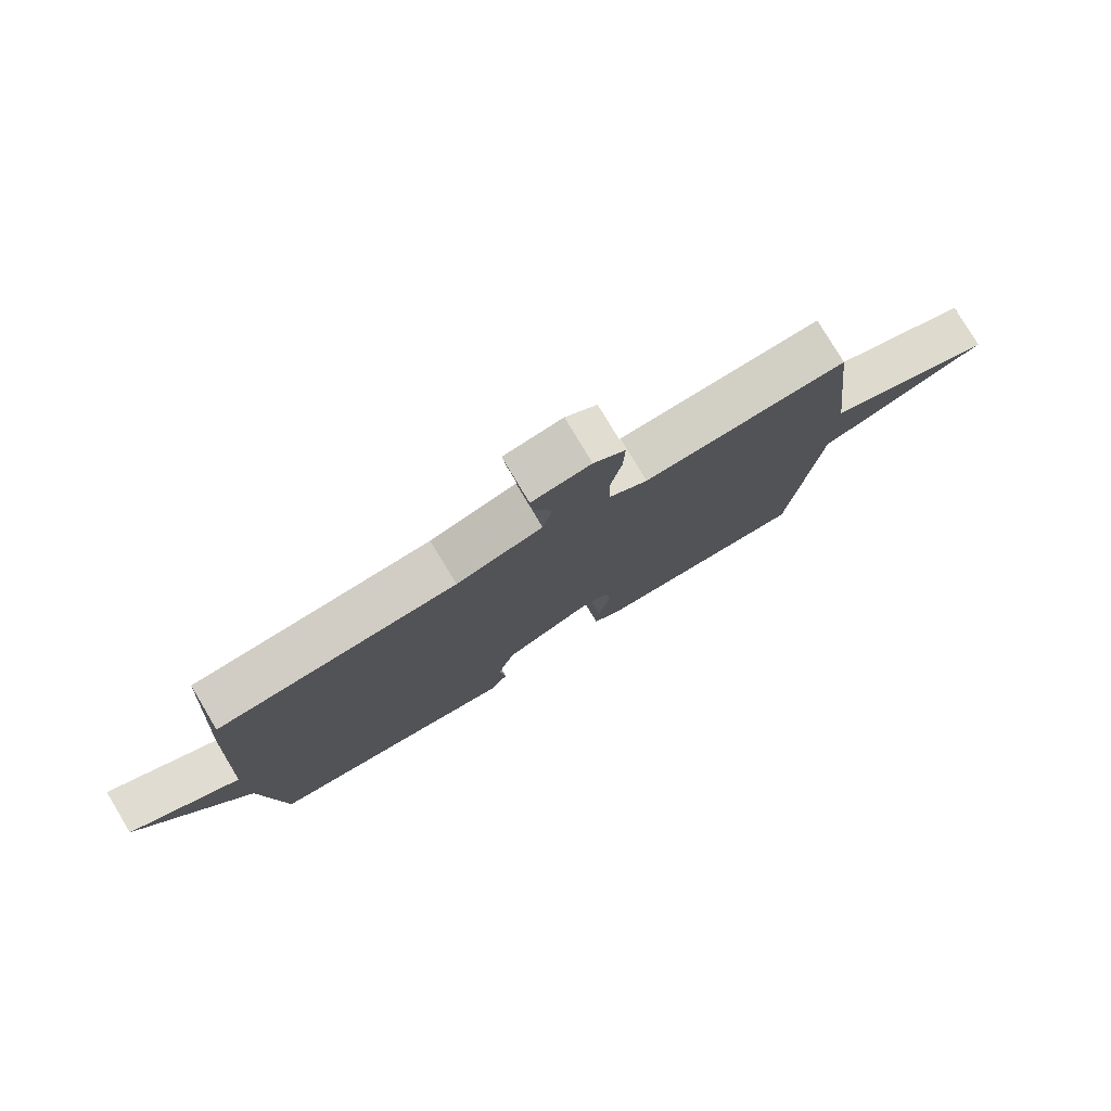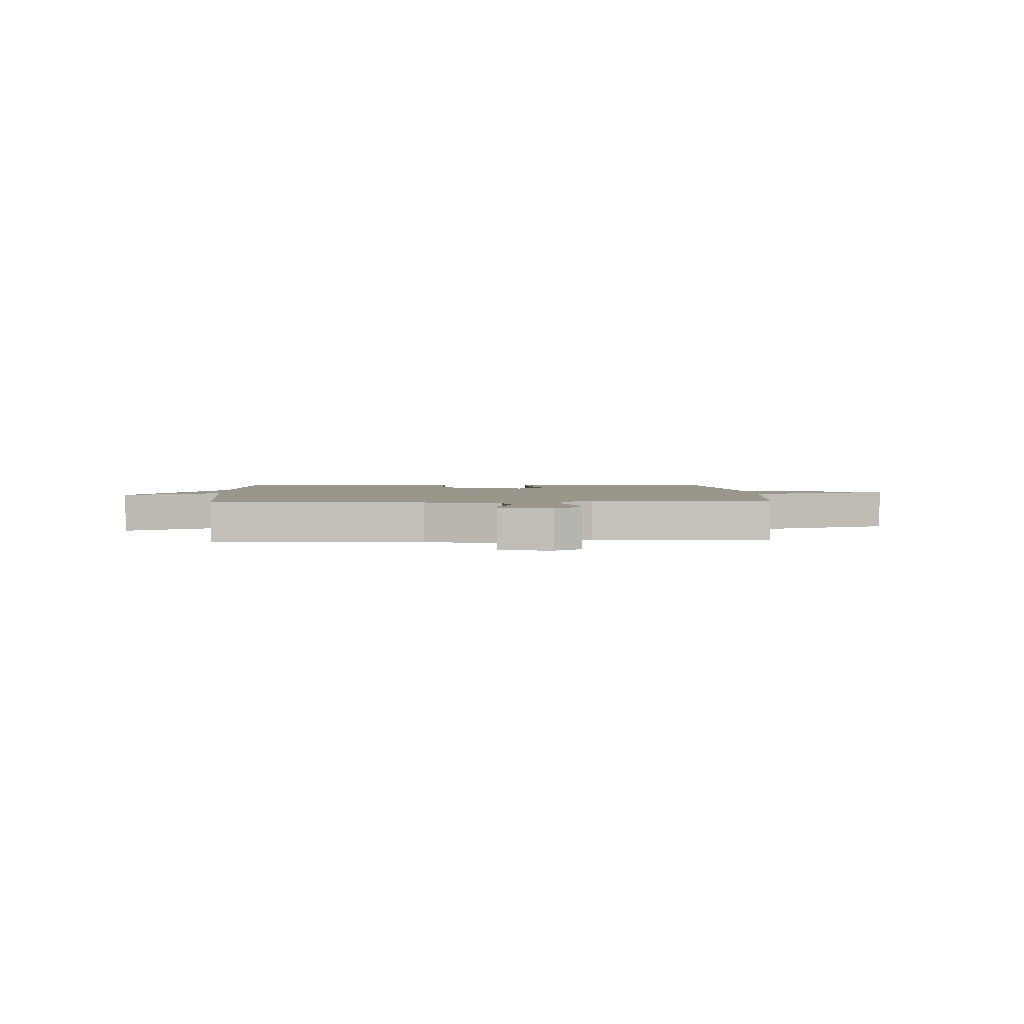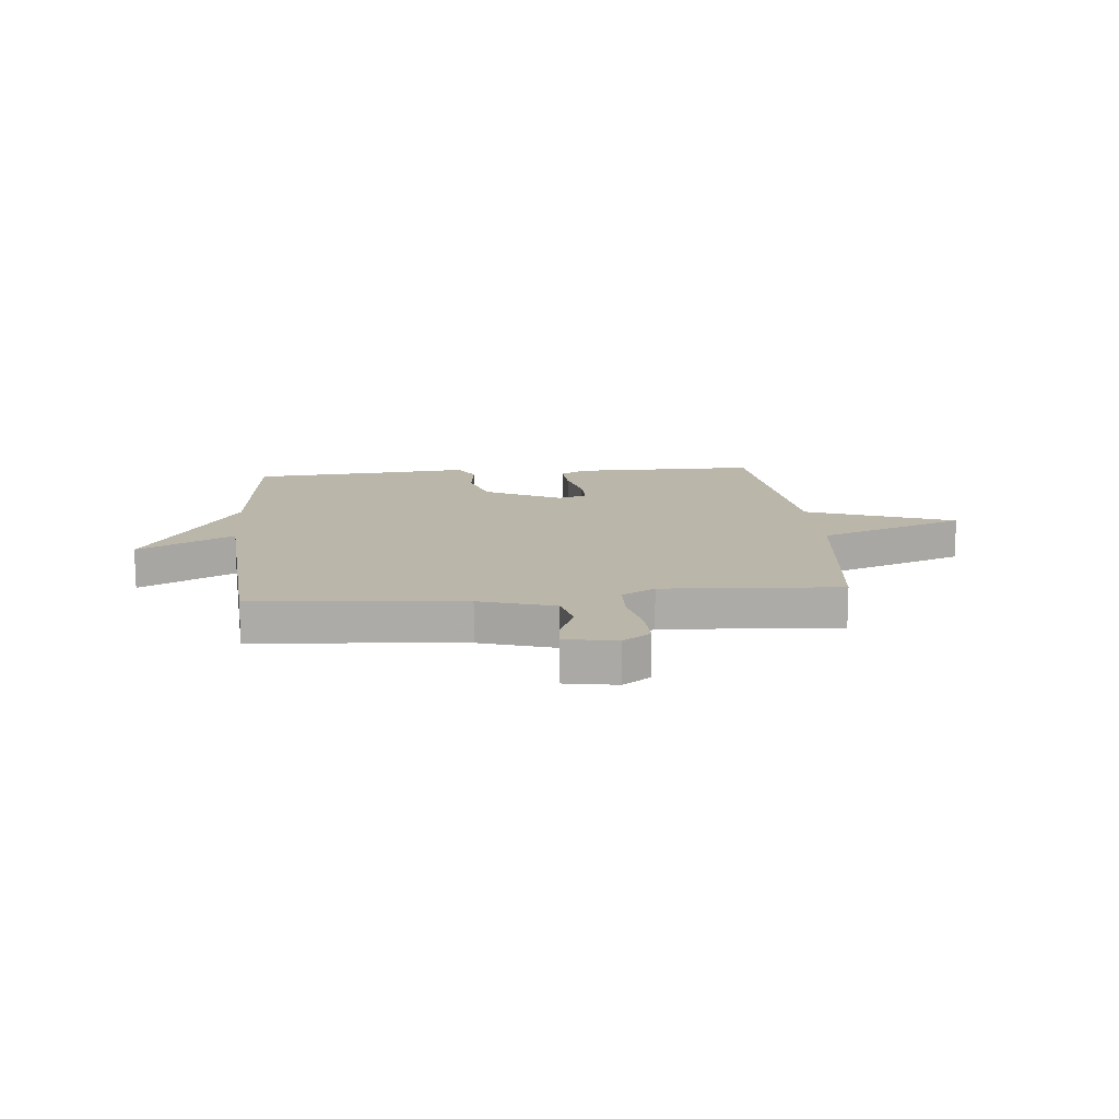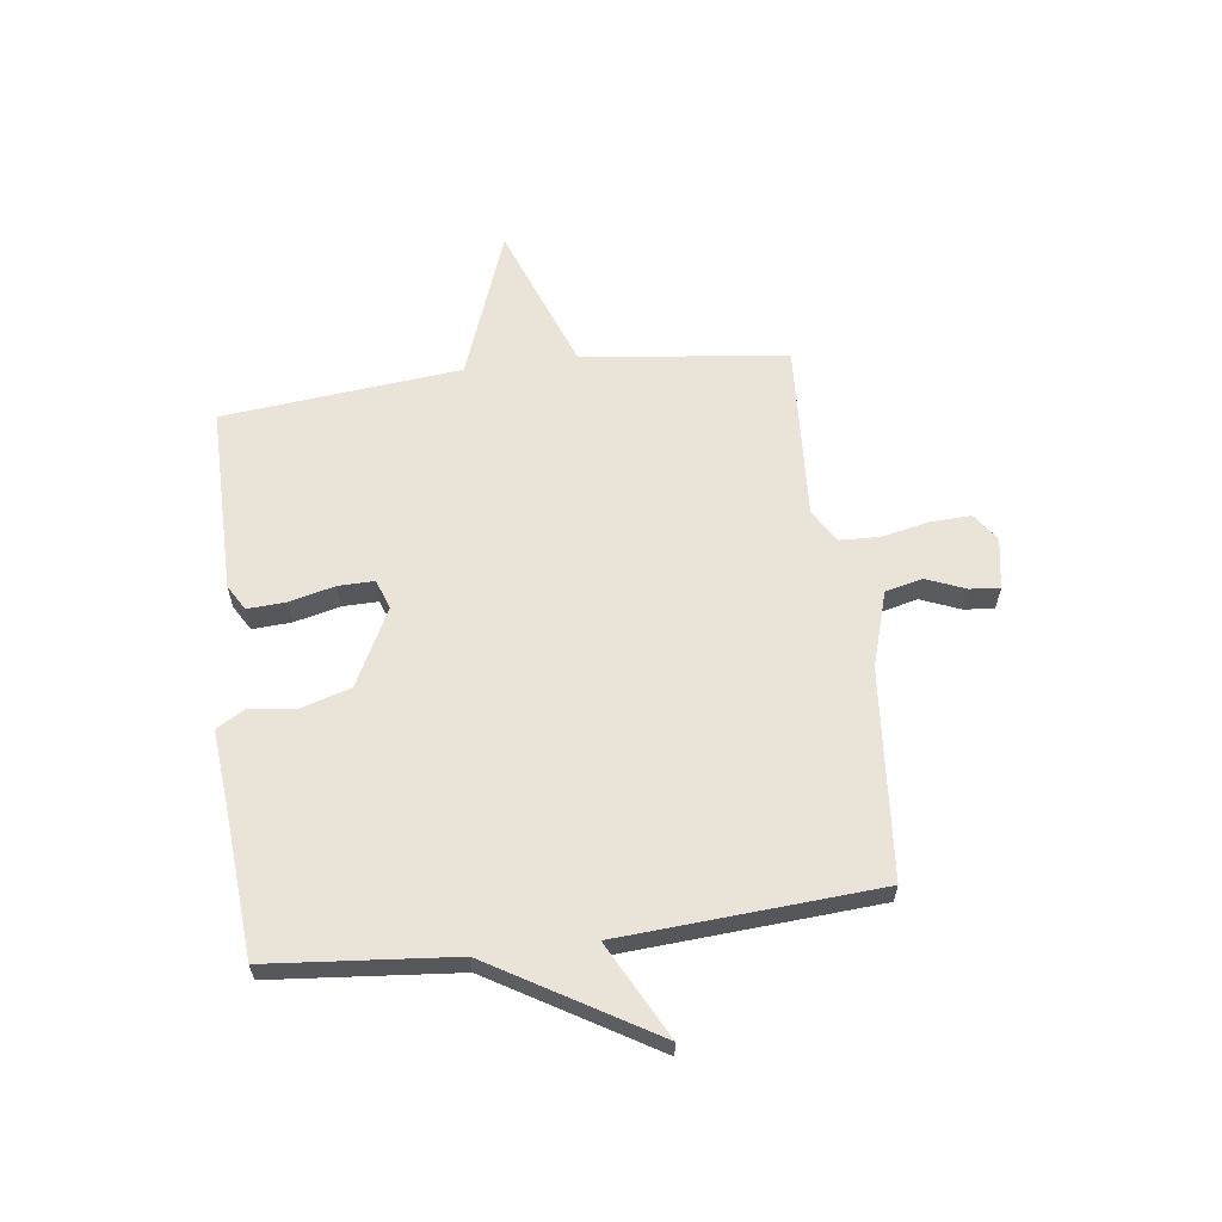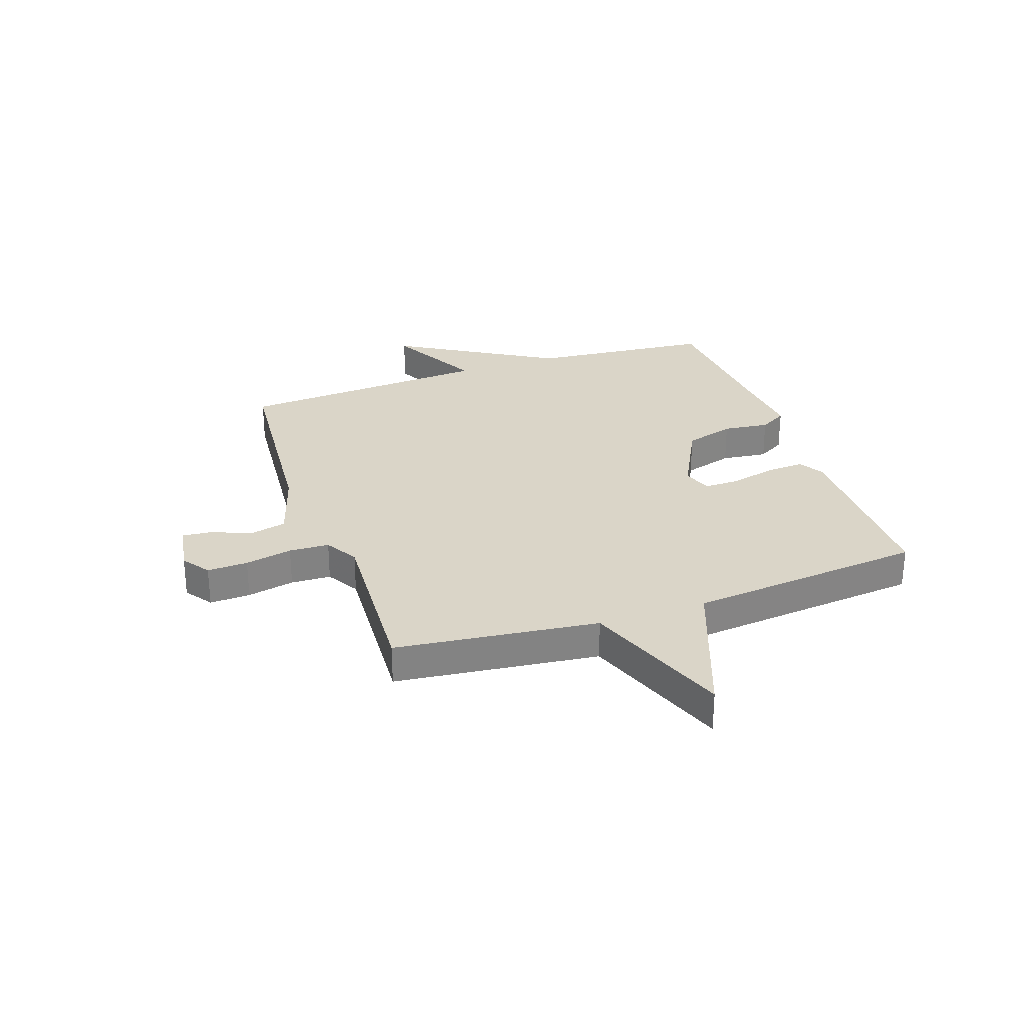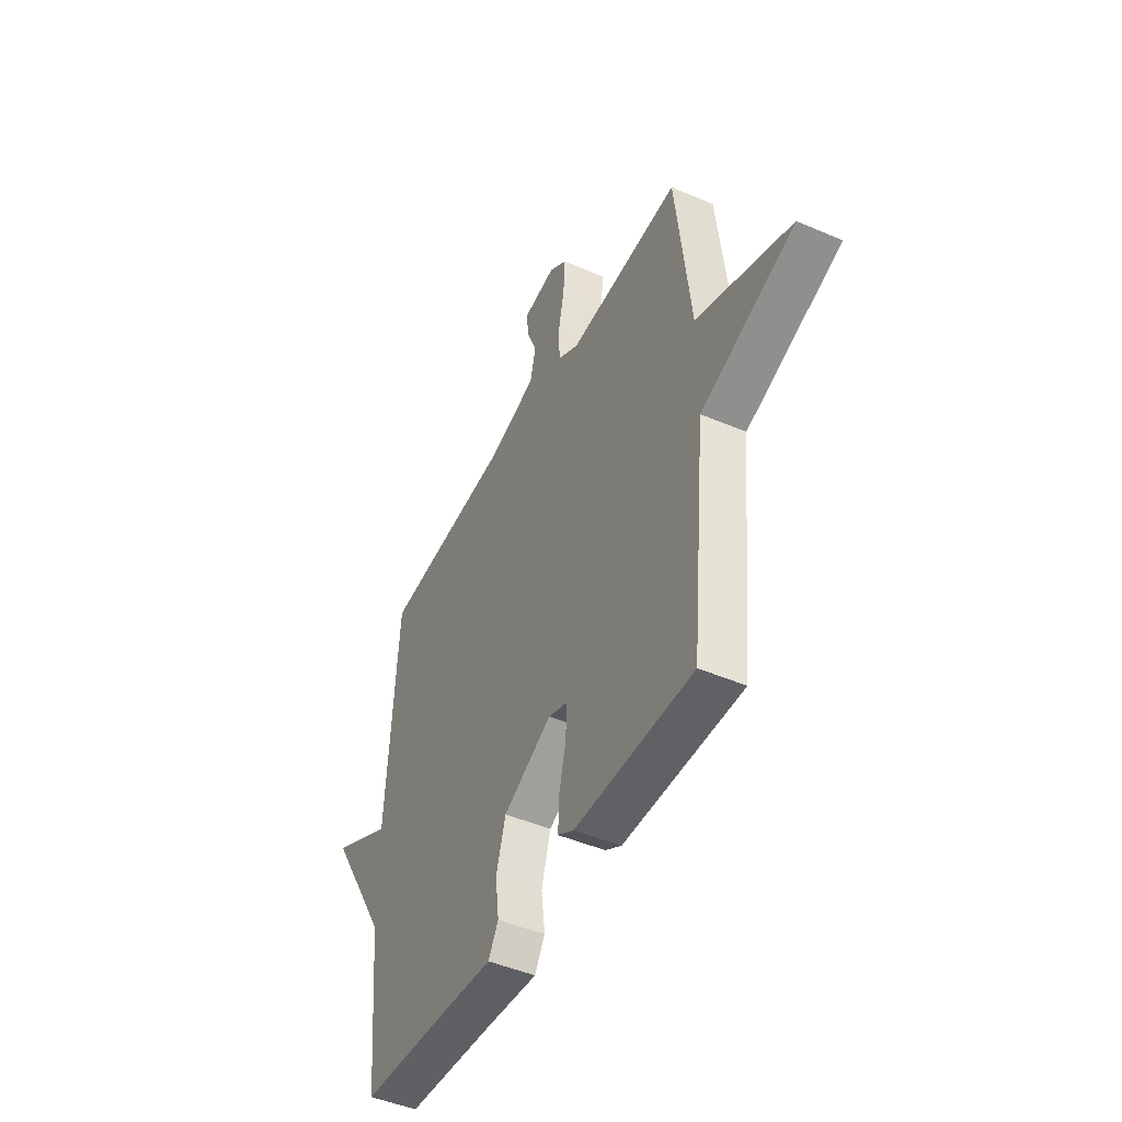
<metadata>
{"format":"obj","ext":"obj","renderer":"f3d","projection":"perspective","resolution":1024,"background":"white","views":[{"elev":78.7,"azim":-30.9,"up":"+Z"},{"elev":2.5,"azim":-3.0,"up":"+Y"},{"elev":13.9,"azim":-5.3,"up":"+Y"},{"elev":61.2,"azim":-97.4,"up":"+Y"},{"elev":29.2,"azim":70.9,"up":"+Y"},{"elev":-46.4,"azim":63.8,"up":"+Z"}]}
</metadata>
<code>
v -0.5 0.07 0.5
v -0.123 0.07 0.533
v 0.013 0.07 0.575
v 0.029 0.07 0.642
v 0 0.07 0.713
v -0.005 0.07 0.767
v 0.088 0.07 0.783
v 0.138 0.07 0.748
v 0.135 0.07 0.674
v 0.117 0.07 0.588
v 0.12 0.07 0.515
v 0.18 0.07 0.48
v 0.5 0.07 0.5
v 0.543 0.07 0.131
v 0.812 0.07 0.031
v 0.543 0.07 -0.069
v 0.5 0.07 -0.5
v 0.162 0.07 -0.499
v 0.116 0.07 -0.472
v 0.12 0.07 -0.402
v 0.14 0.07 -0.32
v 0.141 0.07 -0.255
v 0.088 0.07 -0.236
v -0.051 0.07 -0.307
v -0.078 0.07 -0.398
v -0.068 0.07 -0.482
v -0.097 0.07 -0.532
v -0.242 0.07 -0.519
v -0.5 0.07 -0.5
v -0.531 0.07 -0.166
v -0.704 0.07 0.124
v -0.531 0.07 0.034
v -0.5 0 0.5
v -0.123 0 0.533
v 0.013 0 0.575
v 0.029 0 0.642
v 0 0 0.713
v -0.005 0 0.767
v 0.088 0 0.783
v 0.138 0 0.748
v 0.135 0 0.674
v 0.117 0 0.588
v 0.12 0 0.515
v 0.18 0 0.48
v 0.5 0 0.5
v 0.543 0 0.131
v 0.812 0 0.031
v 0.543 0 -0.069
v 0.5 0 -0.5
v 0.162 0 -0.499
v 0.116 0 -0.472
v 0.12 0 -0.402
v 0.14 0 -0.32
v 0.141 0 -0.255
v 0.088 0 -0.236
v -0.051 0 -0.307
v -0.078 0 -0.398
v -0.068 0 -0.482
v -0.097 0 -0.532
v -0.242 0 -0.519
v -0.5 0 -0.5
v -0.531 0 -0.166
v -0.704 0 0.124
v -0.531 0 0.034
f 30 31 32
f 32 1 2
f 30 32 2
f 29 30 2
f 28 29 2
f 25 26 27 28
f 28 2 3
f 25 28 3
f 24 25 3
f 23 24 3 4
f 22 23 4
f 19 20 21
f 18 19 21
f 17 18 21
f 16 17 21
f 16 21 22
f 14 15 16
f 14 16 22
f 13 14 22
f 12 13 22
f 11 12 22
f 10 11 22 4
f 8 9 10
f 7 8 10
f 6 7 10
f 5 6 10
f 4 5 10
f 64 63 62
f 34 33 64
f 34 64 62
f 34 62 61
f 34 61 60
f 60 59 58 57
f 35 34 60
f 35 60 57
f 35 57 56
f 36 35 56 55
f 36 55 54
f 53 52 51
f 53 51 50
f 53 50 49
f 53 49 48
f 54 53 48
f 48 47 46
f 54 48 46
f 54 46 45
f 54 45 44
f 54 44 43
f 36 54 43 42
f 42 41 40
f 42 40 39
f 42 39 38
f 42 38 37
f 42 37 36
f 1 33 34 2
f 2 34 35 3
f 3 35 36 4
f 4 36 37 5
f 5 37 38 6
f 6 38 39 7
f 7 39 40 8
f 8 40 41 9
f 9 41 42 10
f 10 42 43 11
f 11 43 44 12
f 12 44 45 13
f 13 45 46 14
f 14 46 47 15
f 15 47 48 16
f 16 48 49 17
f 17 49 50 18
f 18 50 51 19
f 19 51 52 20
f 20 52 53 21
f 21 53 54 22
f 22 54 55 23
f 23 55 56 24
f 24 56 57 25
f 25 57 58 26
f 26 58 59 27
f 27 59 60 28
f 28 60 61 29
f 29 61 62 30
f 30 62 63 31
f 31 63 64 32
f 32 64 33 1

</code>
